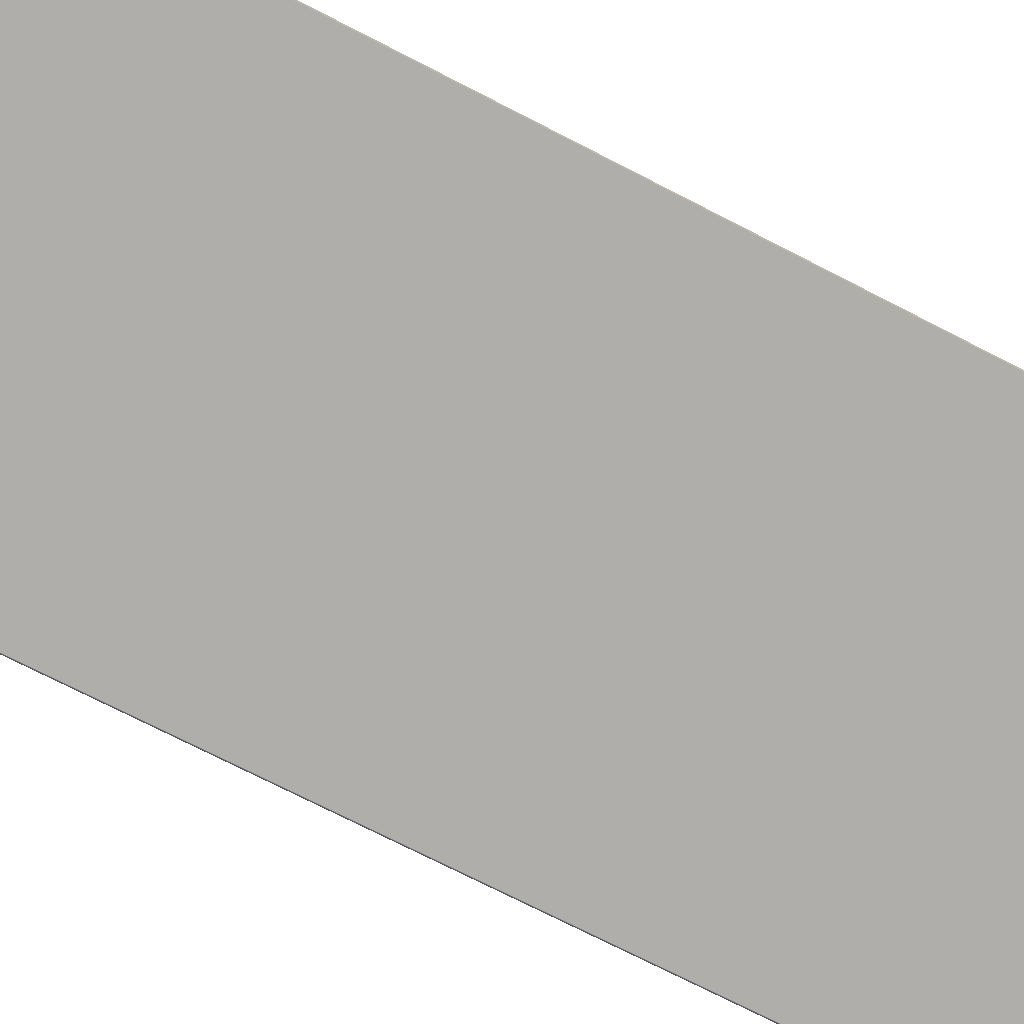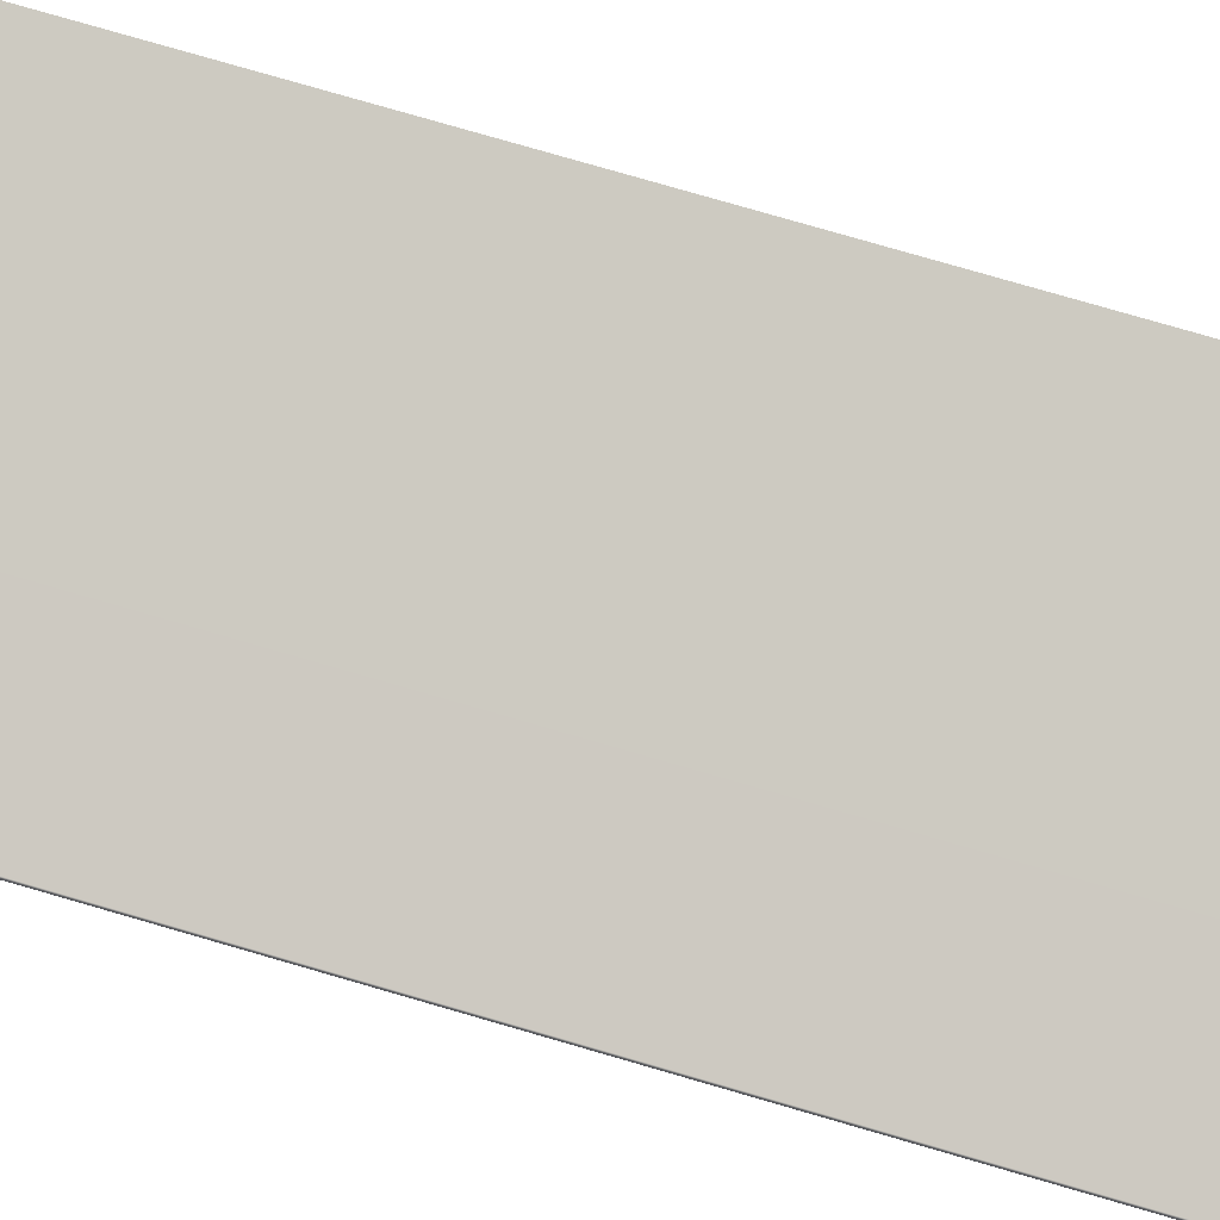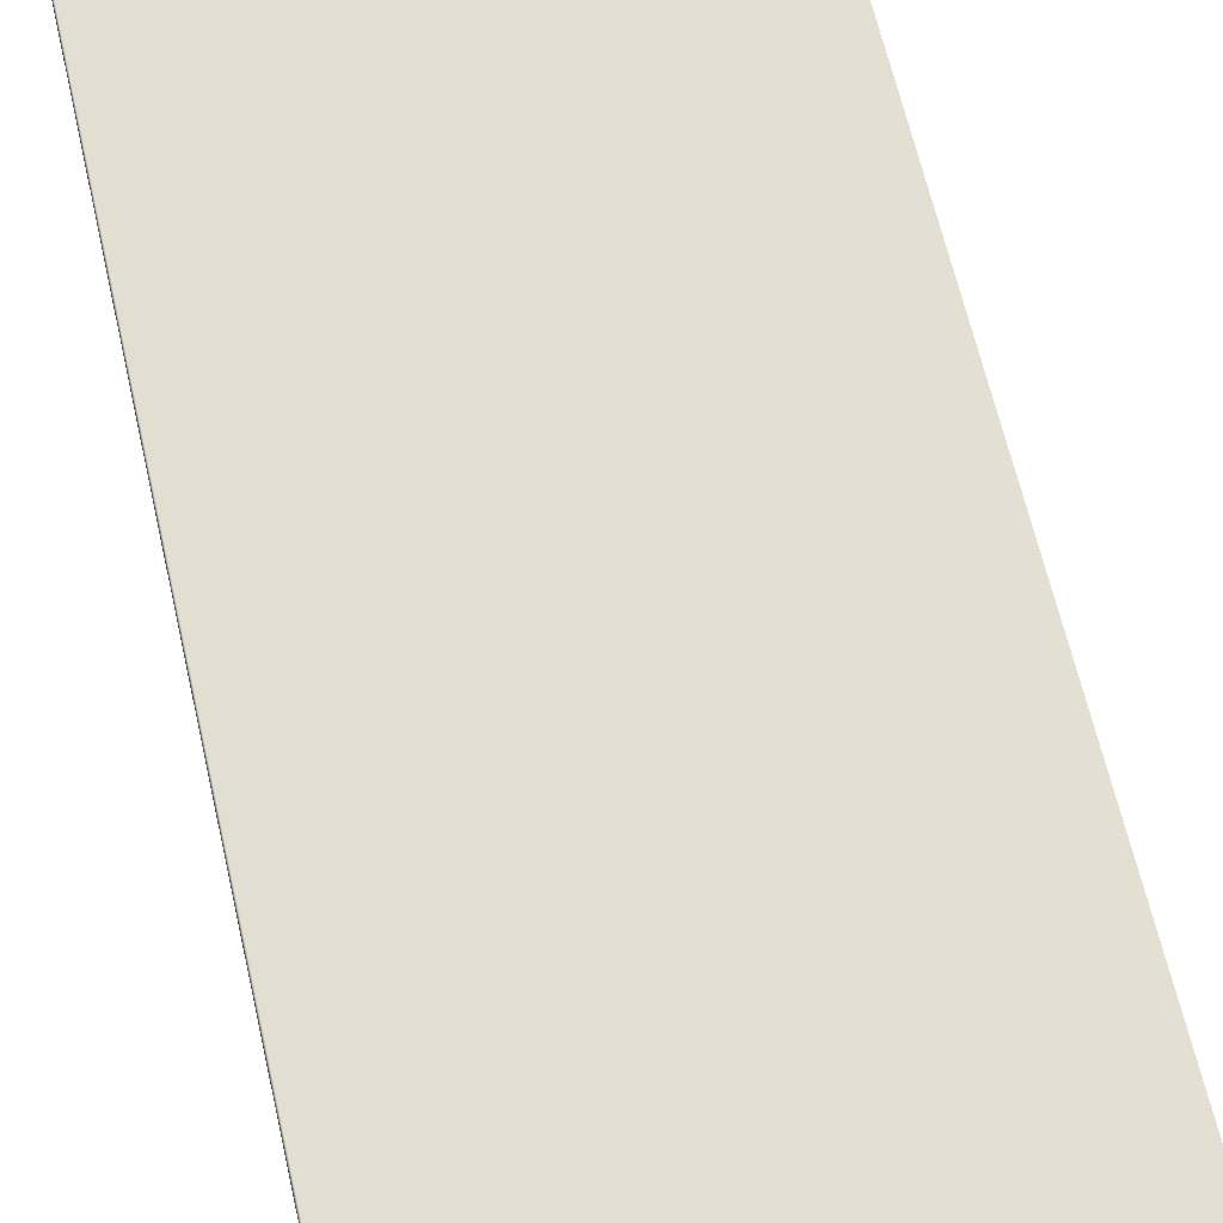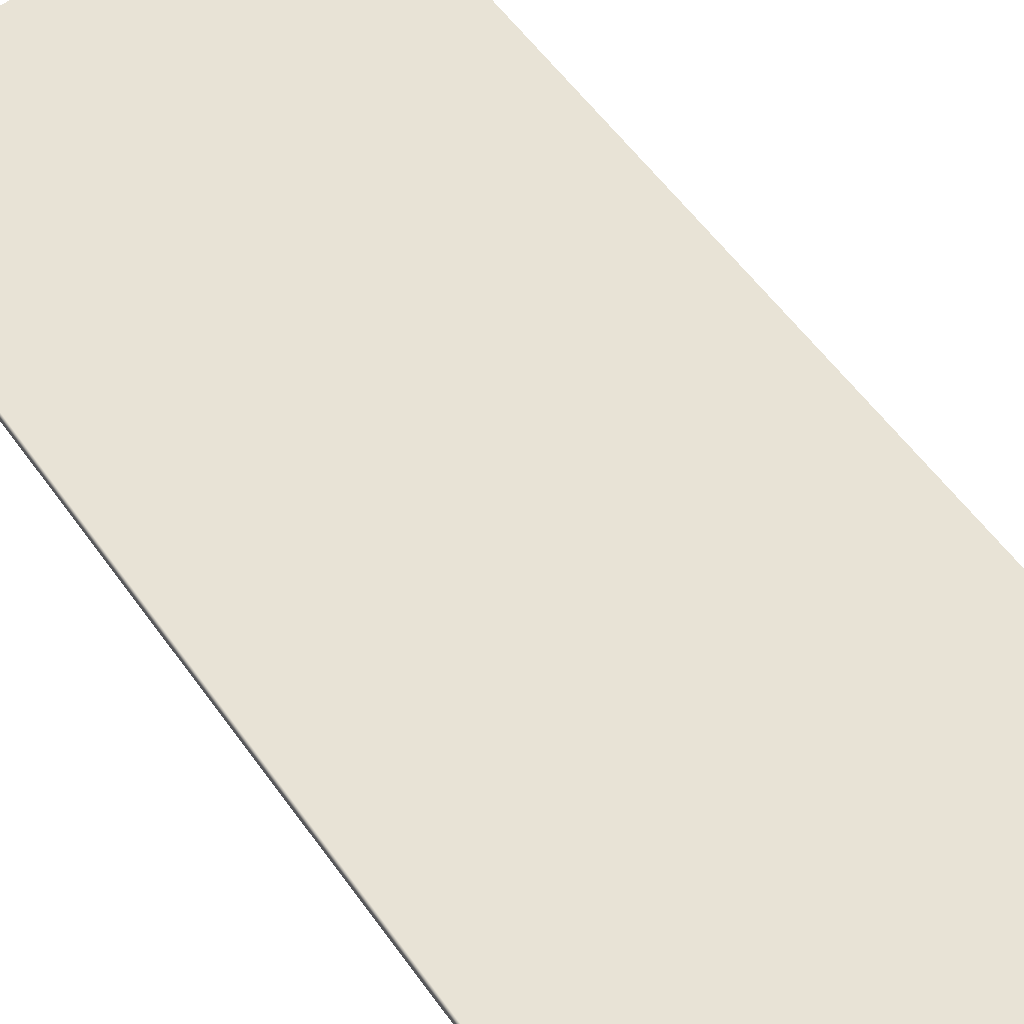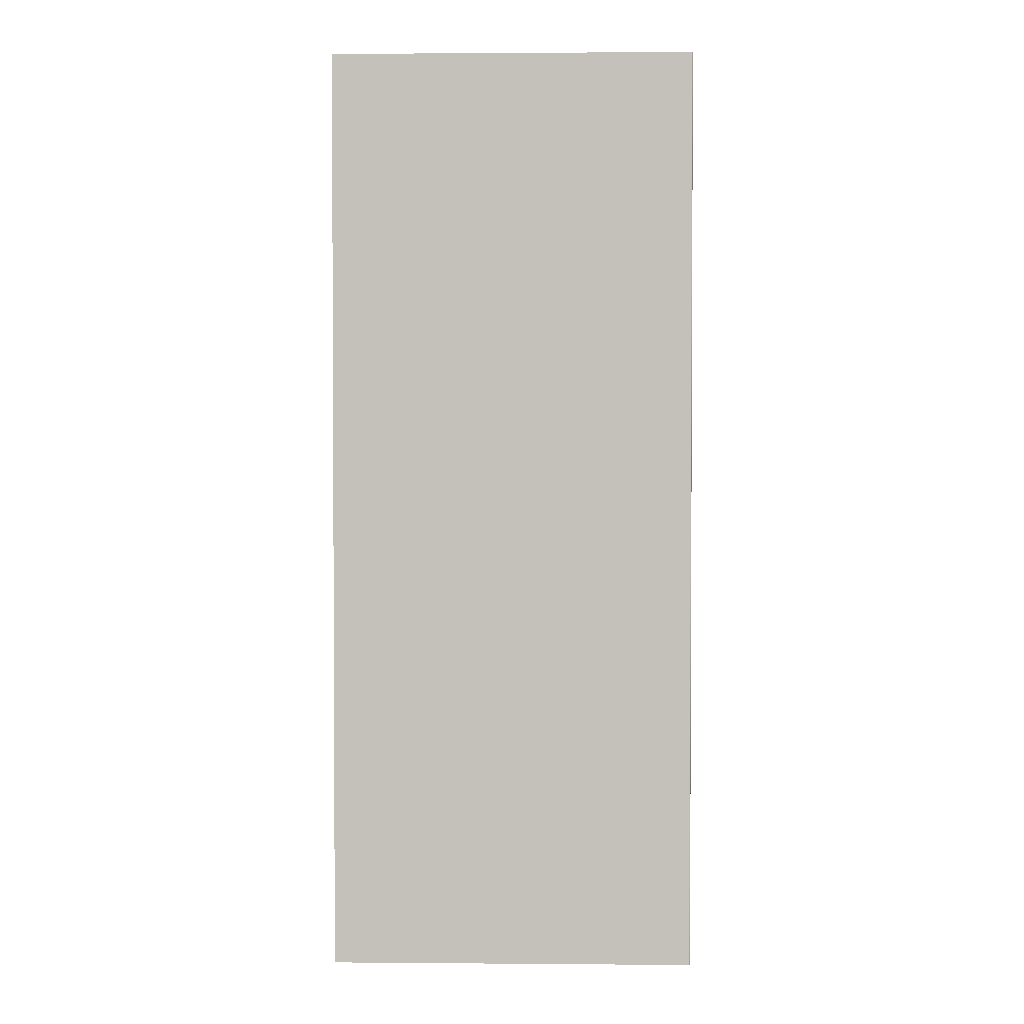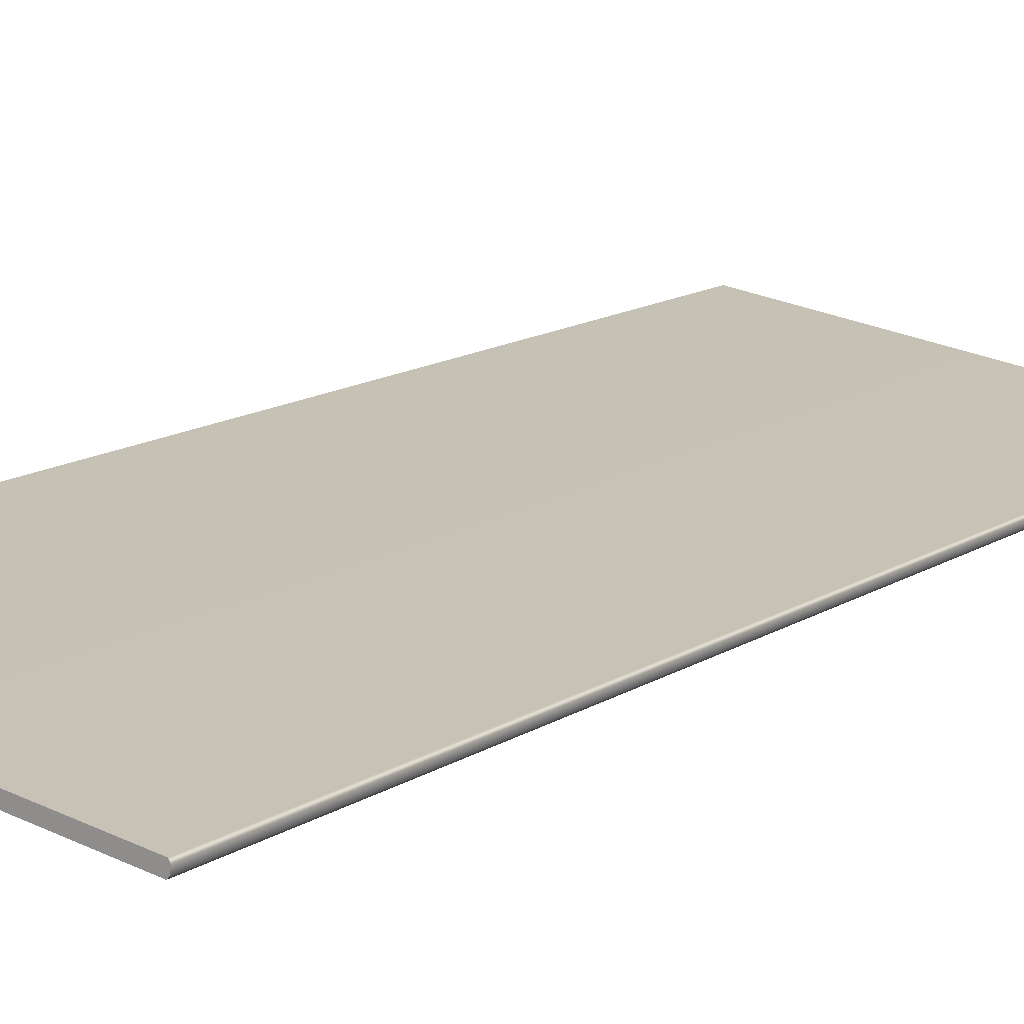
<metadata>
{"format":"obj","ext":"obj","renderer":"f3d","projection":"perspective","resolution":1024,"background":"white","views":[{"elev":-71.7,"azim":-117.4,"up":"+Z"},{"elev":79.3,"azim":106.1,"up":"+Z"},{"elev":61.5,"azim":167.4,"up":"+Z"},{"elev":52.4,"azim":146.3,"up":"+Z"},{"elev":2.0,"azim":8.2,"up":"+Y"},{"elev":14.3,"azim":36.8,"up":"+Z"}]}
</metadata>
<code>
o Box_9_FlapOuter_1
v -0.2066 0.1311 0.1288
v -0.2066 -0.1402 0.1288
v -0.2063 0.1311 0.1315
v -0.2063 -0.1402 0.1315
v -0.1004 0.1311 0.1186
v -0.1008 0.1311 0.1193
v -0.1004 -0.1402 0.1186
v -0.1008 -0.1402 0.1193
v -0.1005 0.1311 0.1172
v -0.1011 0.1311 0.1165
v -0.1005 -0.1402 0.1172
v -0.1011 -0.1402 0.1165
f 1 2 4 3
f 5 6 8 7
f 6 5 9 10
f 7 8 12 11
f 10 9 11 12
f 5 7 11 9
f 10 12 2 1
f 3 4 8 6
f 8 4 2 12
f 3 6 10 1

</code>
